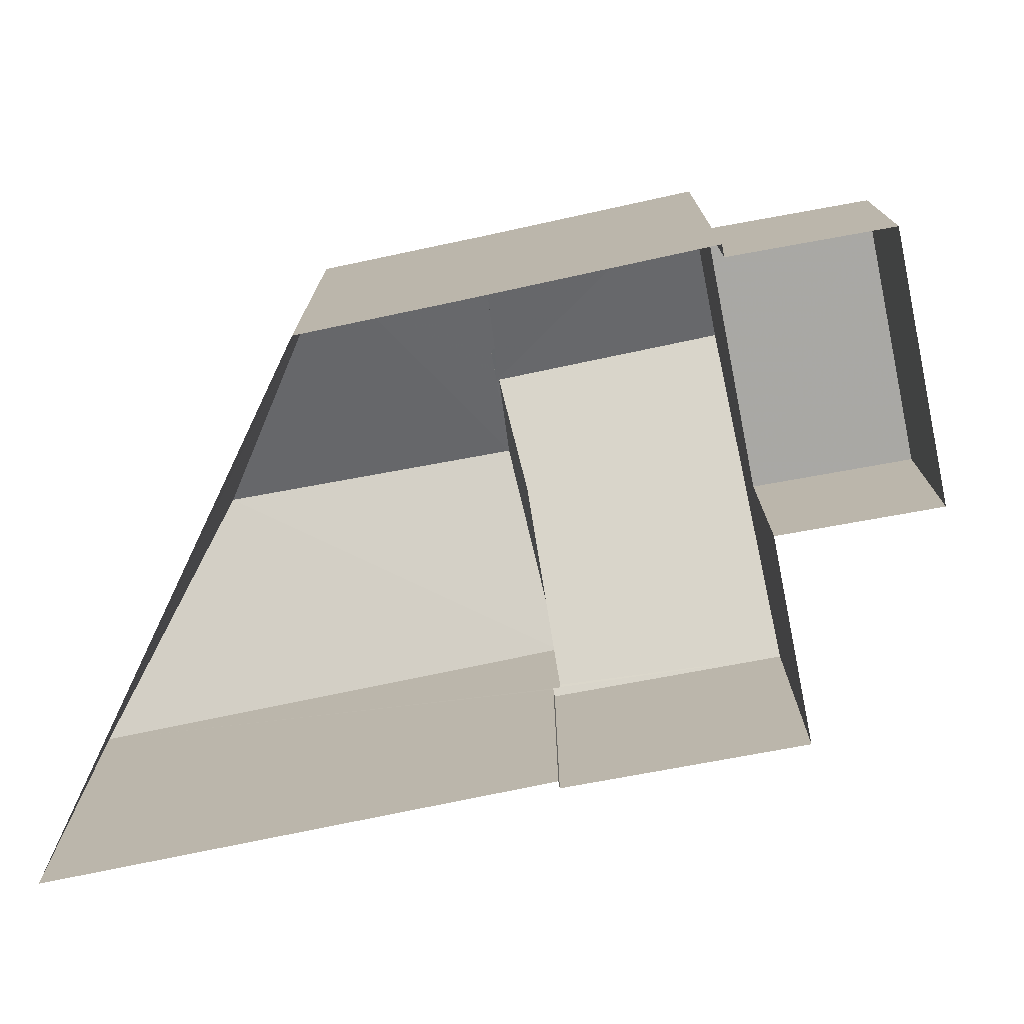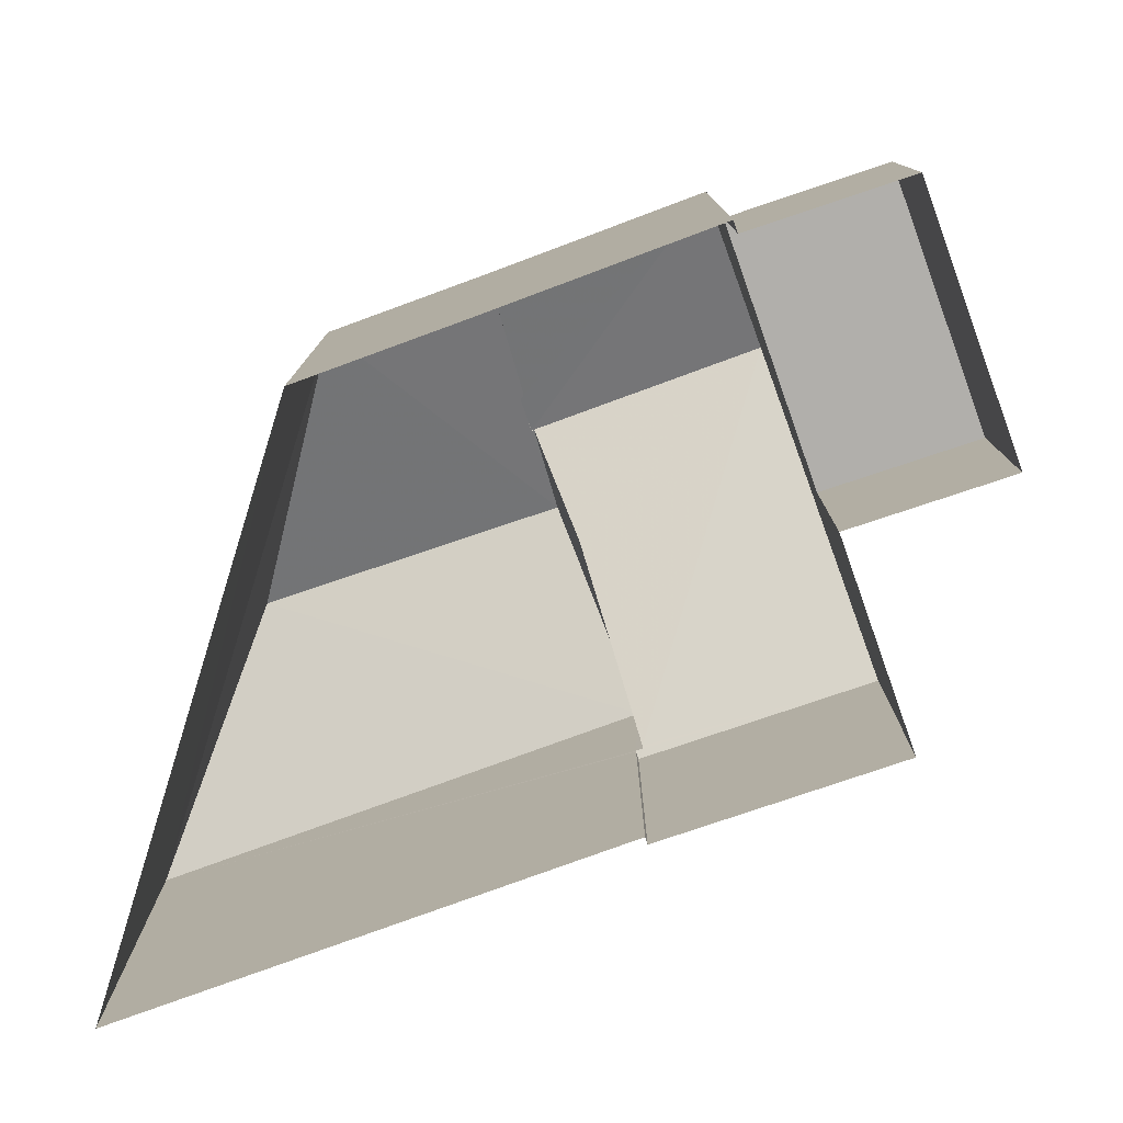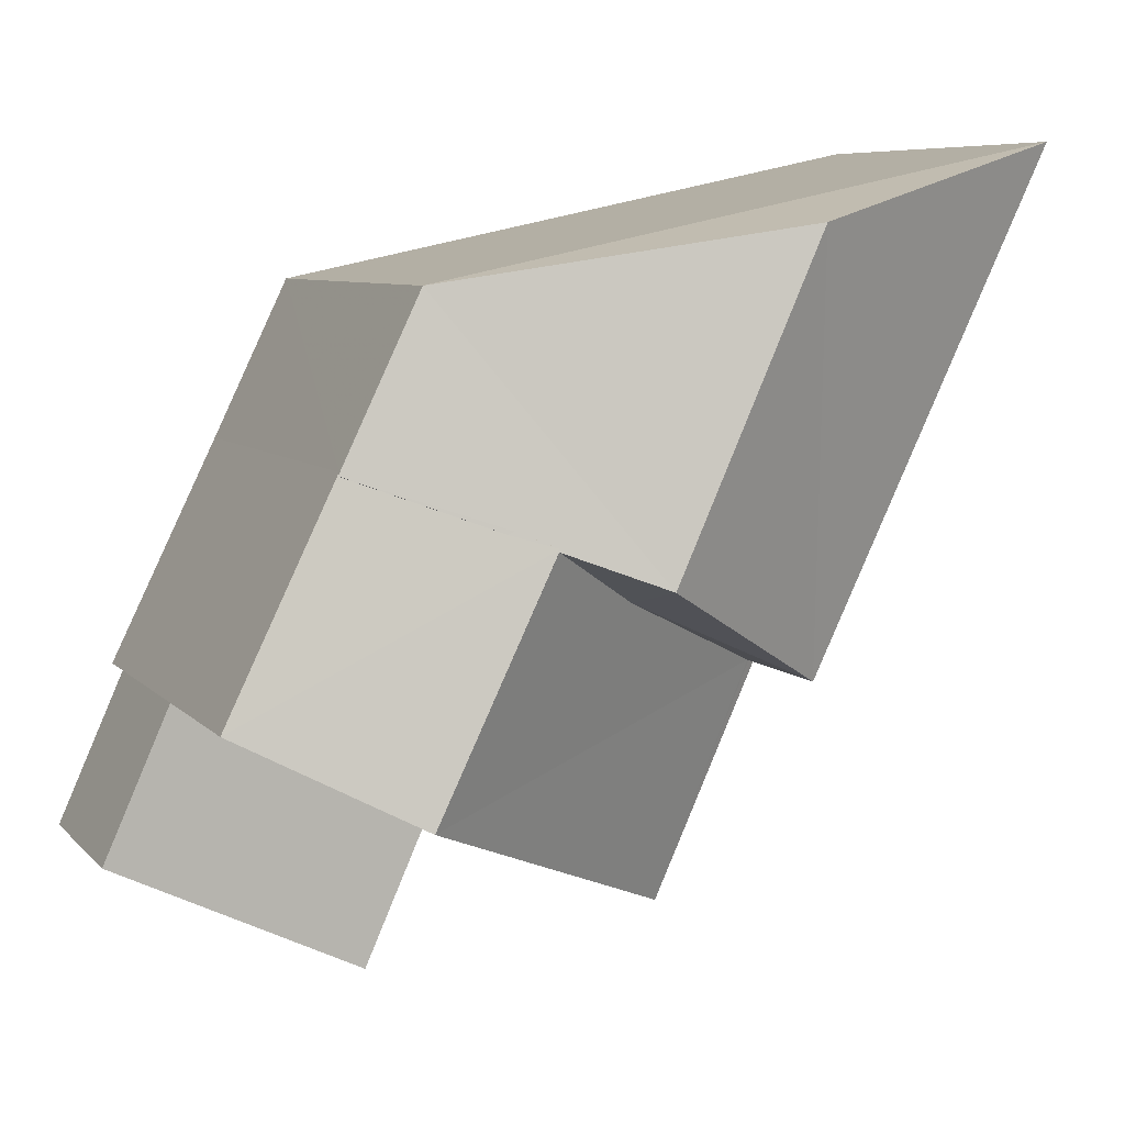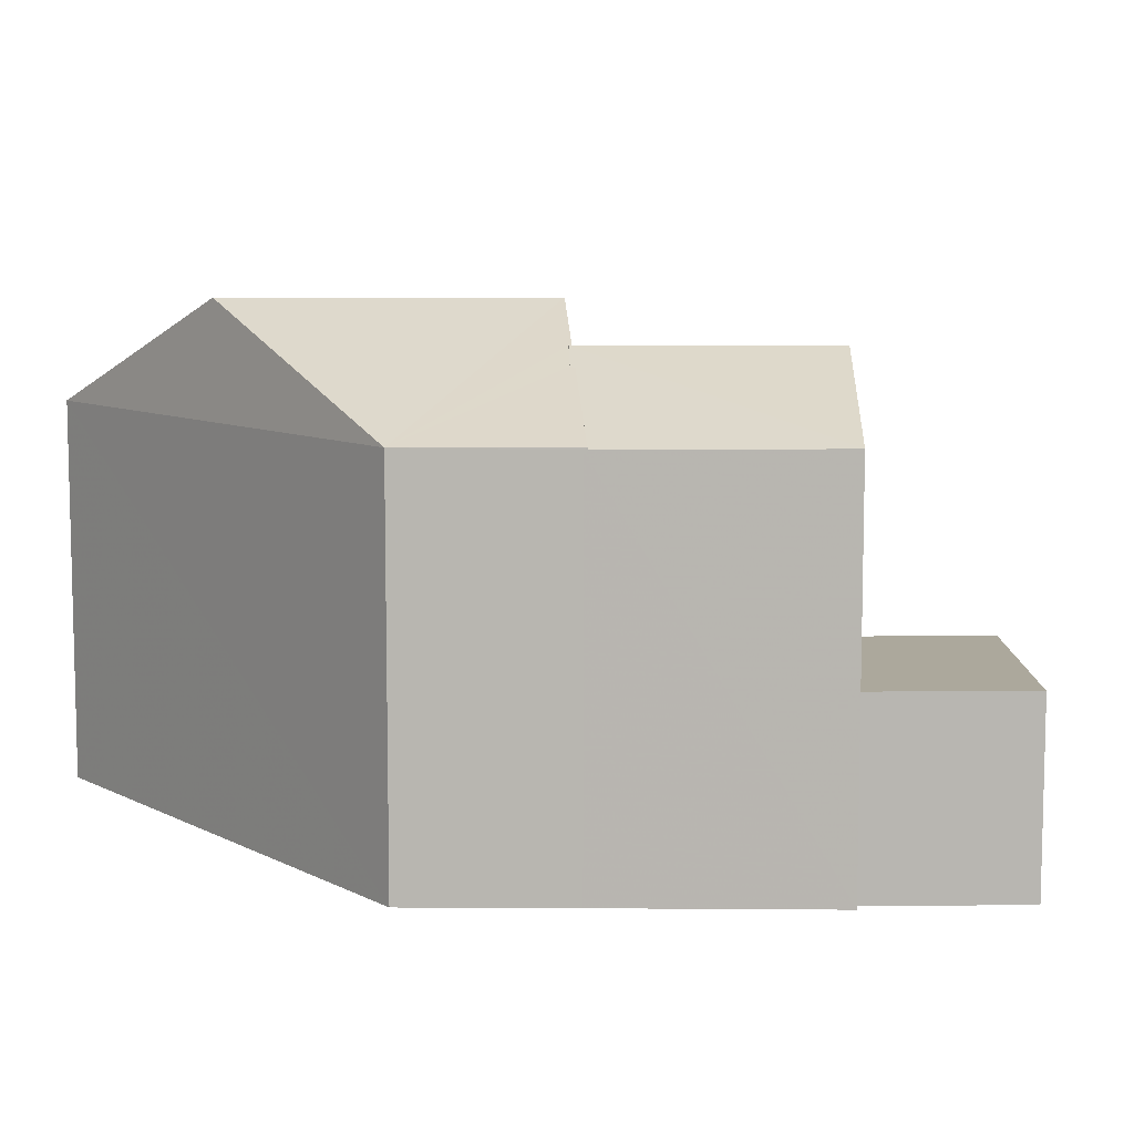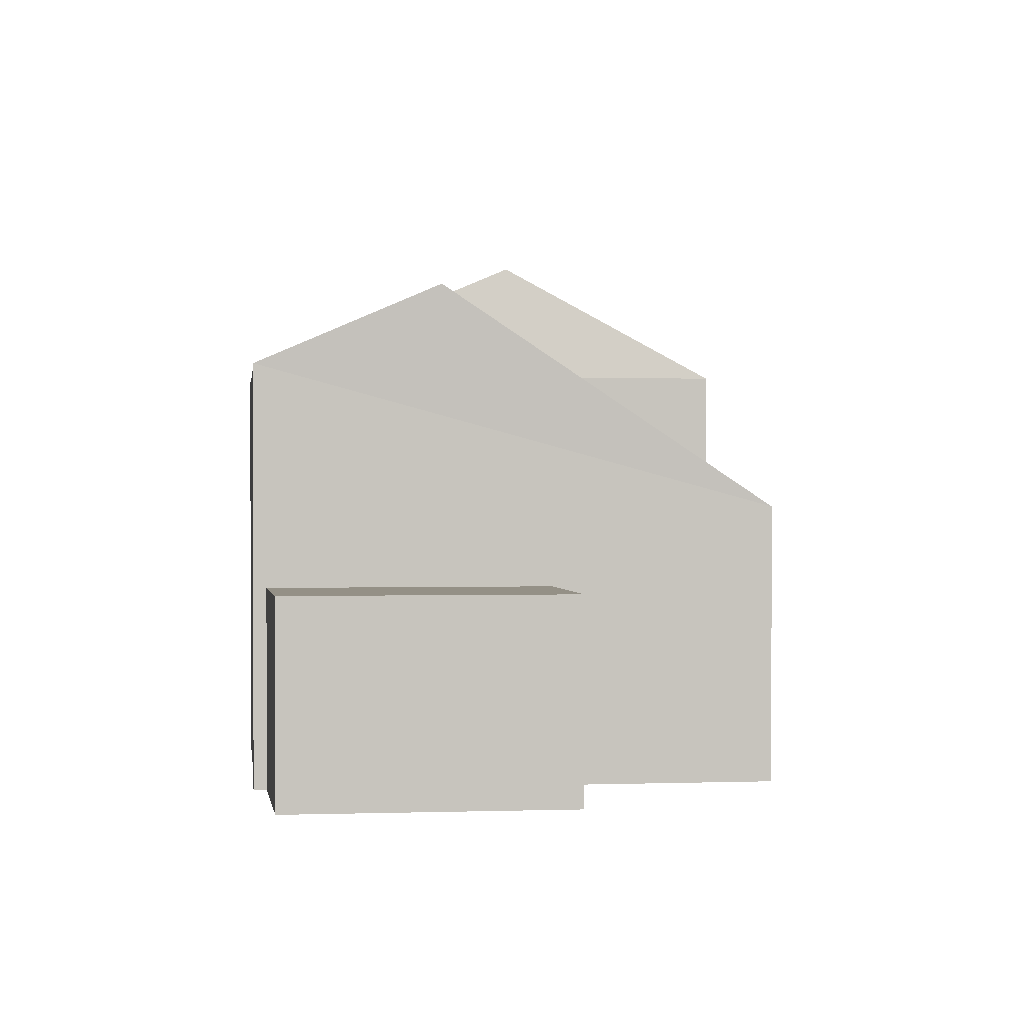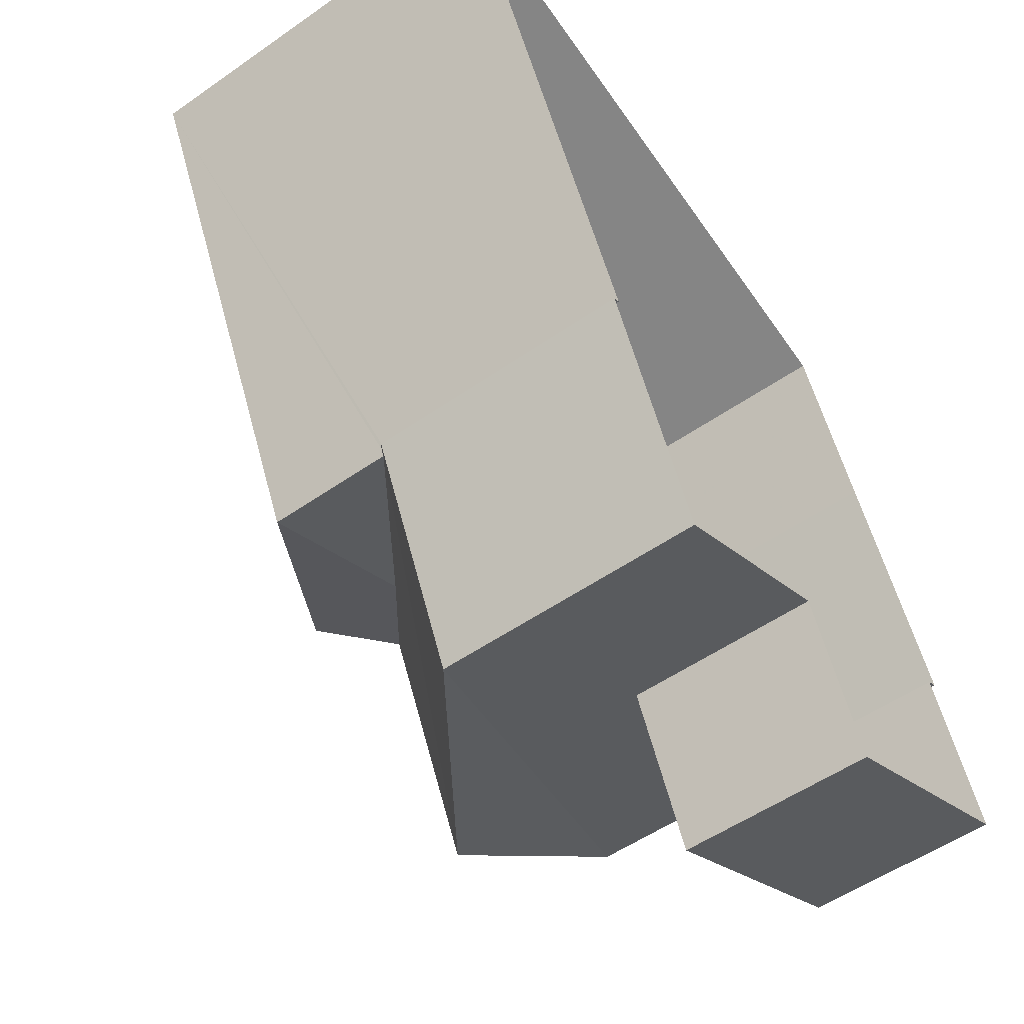
<metadata>
{"format":"obj","ext":"obj","renderer":"f3d","projection":"perspective","resolution":1024,"background":"white","views":[{"elev":-75.0,"azim":-103.8,"up":"+Z"},{"elev":-78.1,"azim":-95.6,"up":"+Z"},{"elev":7.1,"azim":-22.2,"up":"+Y"},{"elev":8.5,"azim":-114.9,"up":"+Z"},{"elev":0.6,"azim":-32.9,"up":"+Z"},{"elev":-53.3,"azim":126.7,"up":"+Y"}]}
</metadata>
<code>
v -1.256e+04 -3.357e+04 34.33
v -1.256e+04 -3.358e+04 34.32
v -1.257e+04 -3.358e+04 34.33
v -1.257e+04 -3.358e+04 34.32
v -1.257e+04 -3.358e+04 34.33
v -1.257e+04 -3.358e+04 34.32
v -1.256e+04 -3.358e+04 34.32
v -1.256e+04 -3.359e+04 34.32
v -1.257e+04 -3.358e+04 34.32
v -1.256e+04 -3.358e+04 34.32
v -1.257e+04 -3.359e+04 34.32
v -1.256e+04 -3.358e+04 37.49
v -1.257e+04 -3.358e+04 37.49
v -1.257e+04 -3.359e+04 37.49
v -1.257e+04 -3.358e+04 37.49
v -1.256e+04 -3.358e+04 38.84
v -1.256e+04 -3.359e+04 38.76
v -1.256e+04 -3.358e+04 38.76
v -1.257e+04 -3.358e+04 42.27
v -1.256e+04 -3.358e+04 38.87
v -1.256e+04 -3.358e+04 38.84
v -1.256e+04 -3.358e+04 41
v -1.256e+04 -3.358e+04 42.26
v -1.256e+04 -3.358e+04 42.27
v -1.256e+04 -3.358e+04 42.26
v -1.256e+04 -3.358e+04 38.84
v -1.257e+04 -3.358e+04 41
v -1.257e+04 -3.358e+04 40.98
v -1.257e+04 -3.358e+04 40.97
v -1.257e+04 -3.358e+04 42
v -1.257e+04 -3.358e+04 41.97
v -1.257e+04 -3.358e+04 41.01
v -1.257e+04 -3.358e+04 41.01
v -1.257e+04 -3.358e+04 41.01
v -1.256e+04 -3.358e+04 42.93
v -1.256e+04 -3.358e+04 42.93
v -1.256e+04 -3.357e+04 41.01
v -1.256e+04 -3.358e+04 41
v -1.256e+04 -3.358e+04 38.79
f 1 2 3
f 4 5 6
f 3 2 5
f 2 7 8
f 9 6 10
f 9 10 11
f 10 2 8
f 6 5 10
f 5 2 10
f 12 13 14
f 12 15 13
f 16 17 18
f 19 17 20
f 21 16 18
f 20 17 16
f 20 22 19
f 23 24 19
f 23 25 24
f 22 23 19
f 26 21 18
f 27 19 24
f 27 28 29
f 30 31 24
f 31 27 24
f 32 28 27
f 32 27 31
f 30 33 34
f 35 33 25
f 35 25 23
f 31 30 34
f 25 33 30
f 35 36 33
f 37 36 38
f 36 35 38
f 36 37 33
f 32 31 34
f 22 35 23
f 22 38 35
f 10 14 11
f 10 12 14
f 14 9 11
f 14 13 9
f 6 9 13
f 15 6 13
f 10 8 12
f 8 17 12
f 6 15 4
f 12 17 27
f 15 12 27
f 4 15 27
f 26 18 39
f 30 24 25
f 19 27 17
f 29 5 4
f 27 29 4
f 2 18 7
f 2 39 18
f 17 8 7
f 18 17 7
f 28 34 29
f 5 29 3
f 3 29 33
f 29 34 33
f 37 1 3
f 33 37 3
f 38 16 21
f 38 26 37
f 37 39 1
f 39 2 1
f 26 39 37
f 38 21 26
f 20 38 22
f 20 16 38
f 28 32 34

</code>
